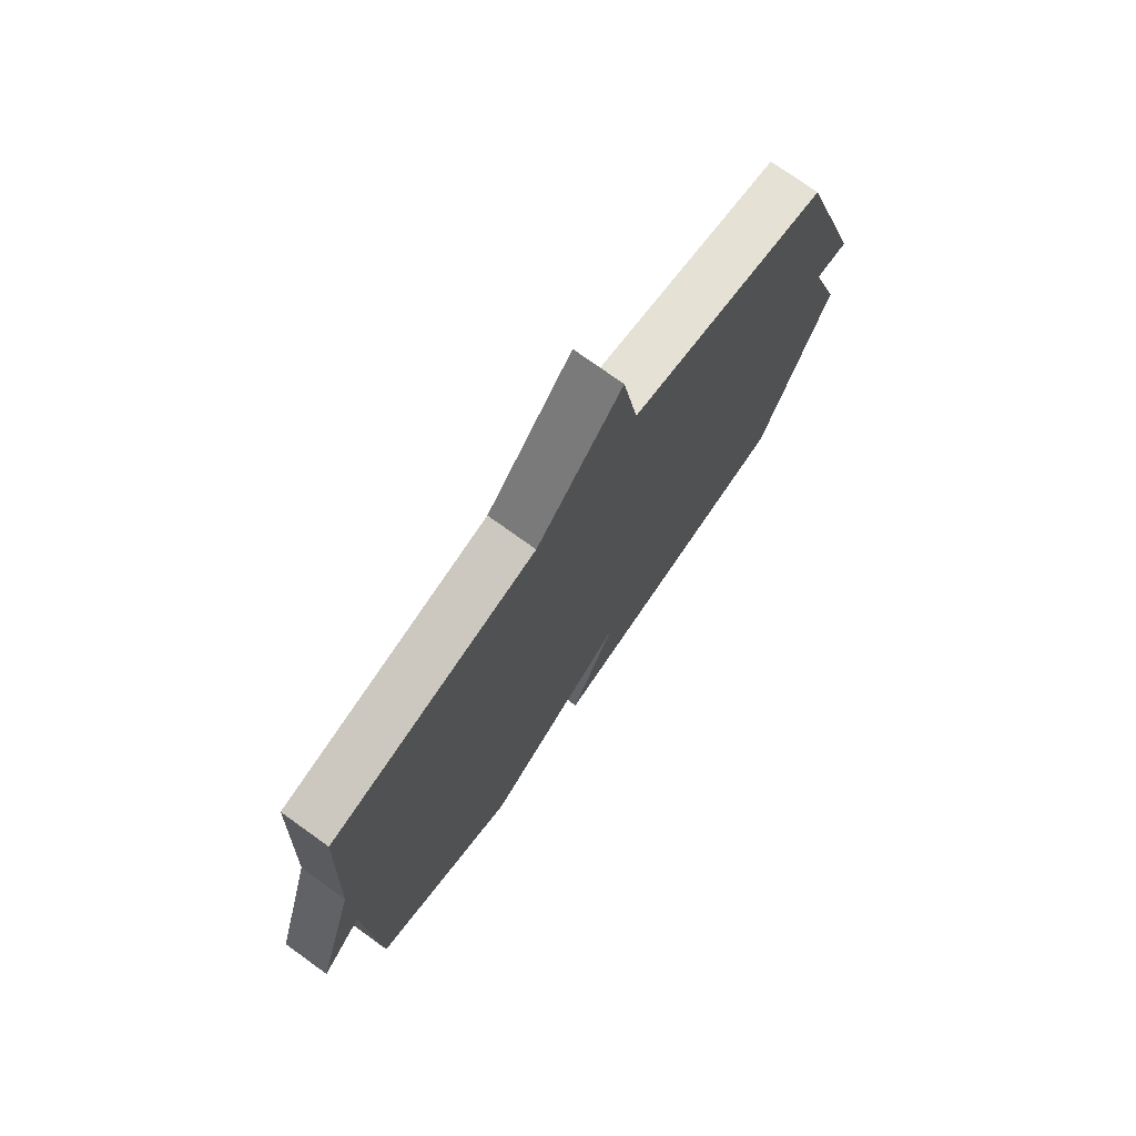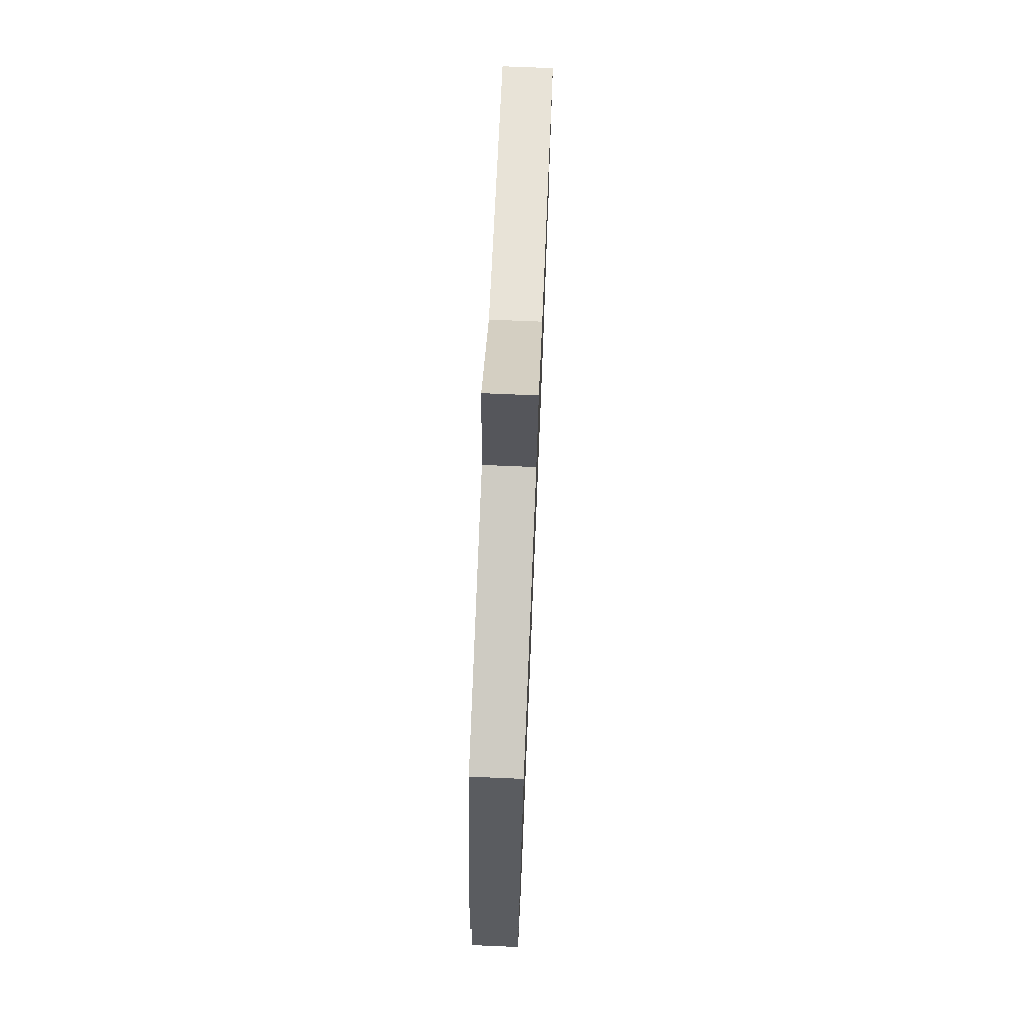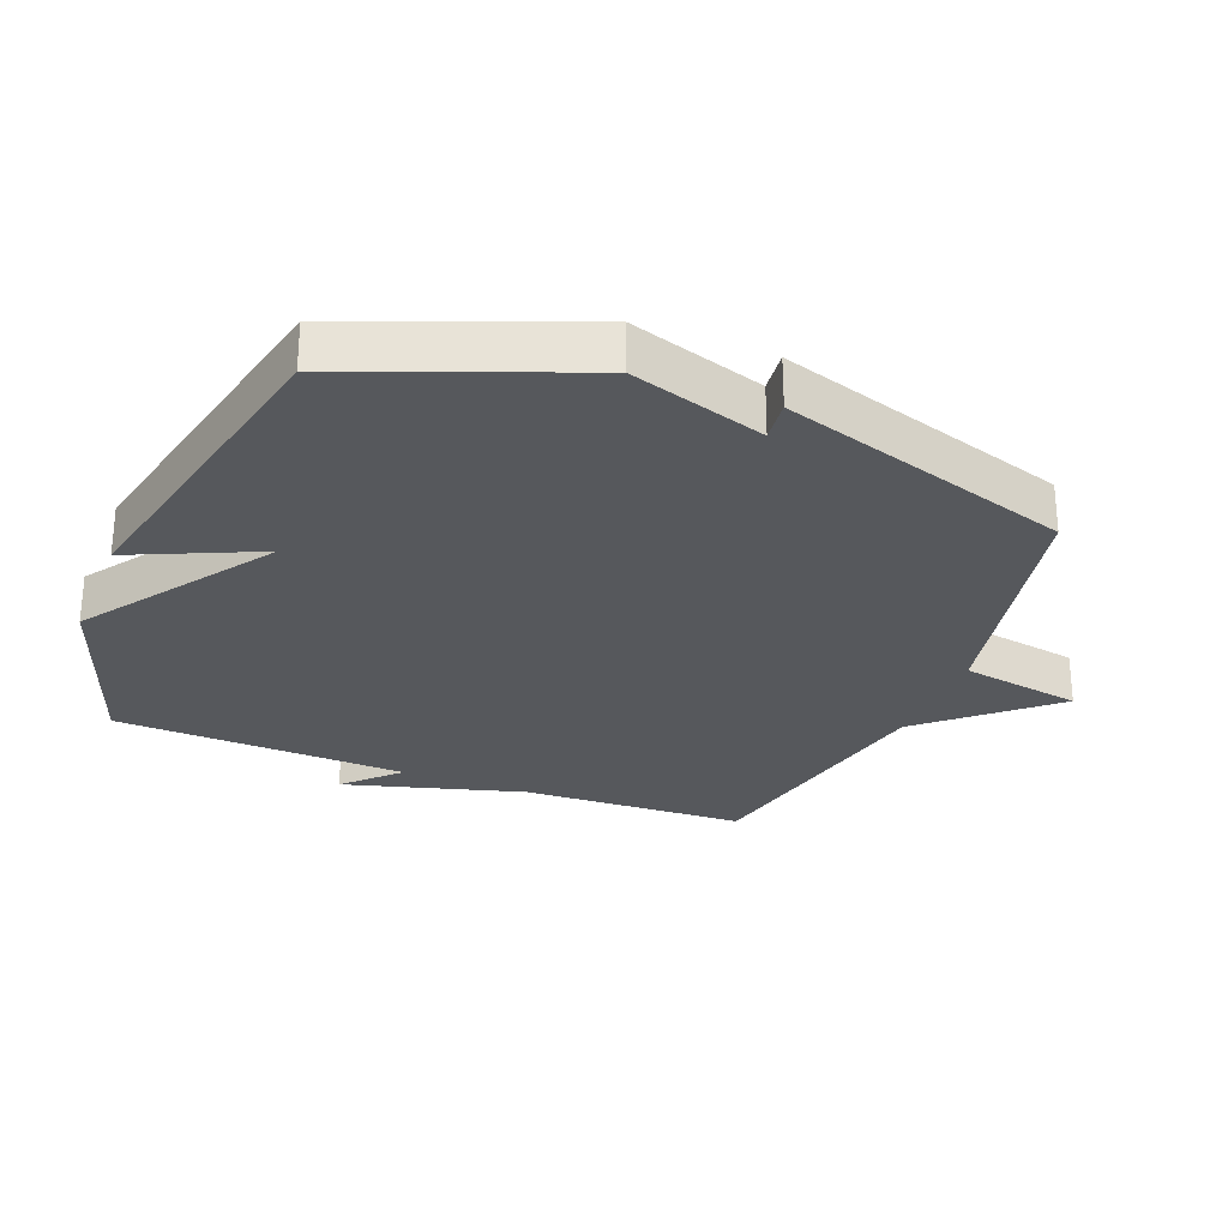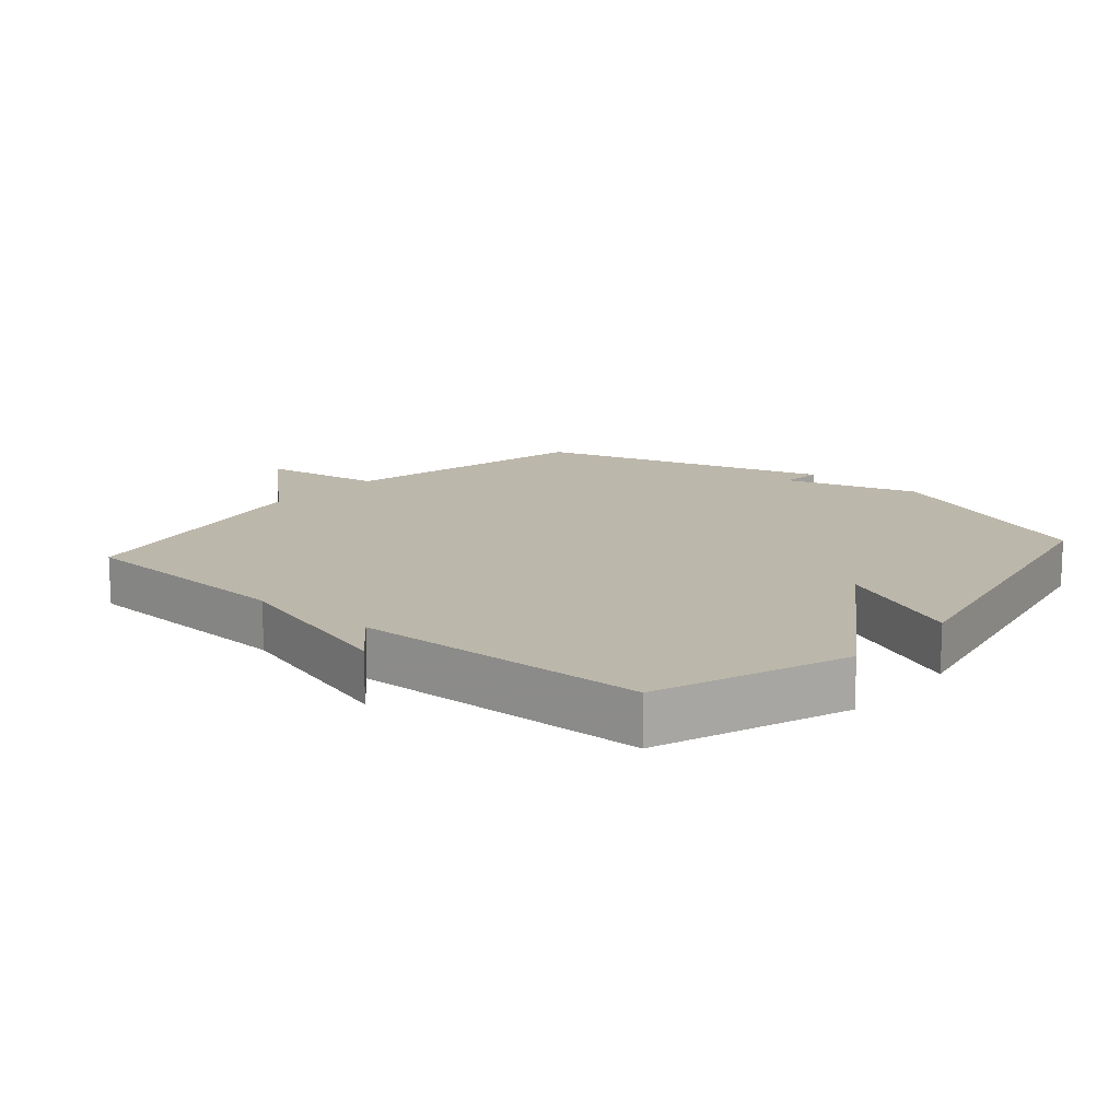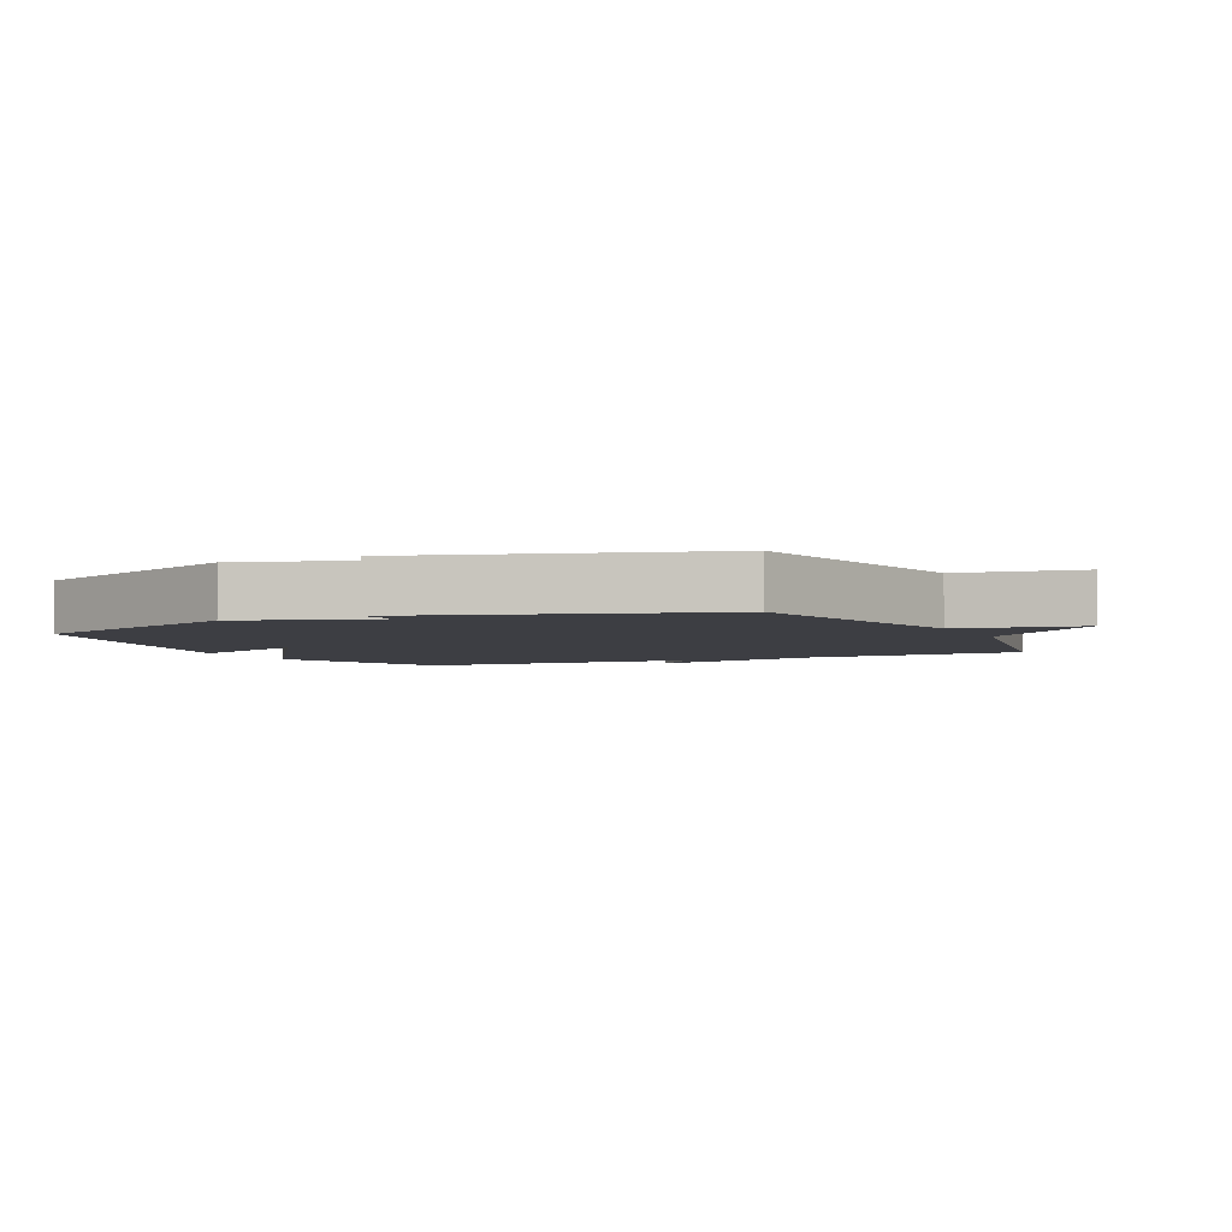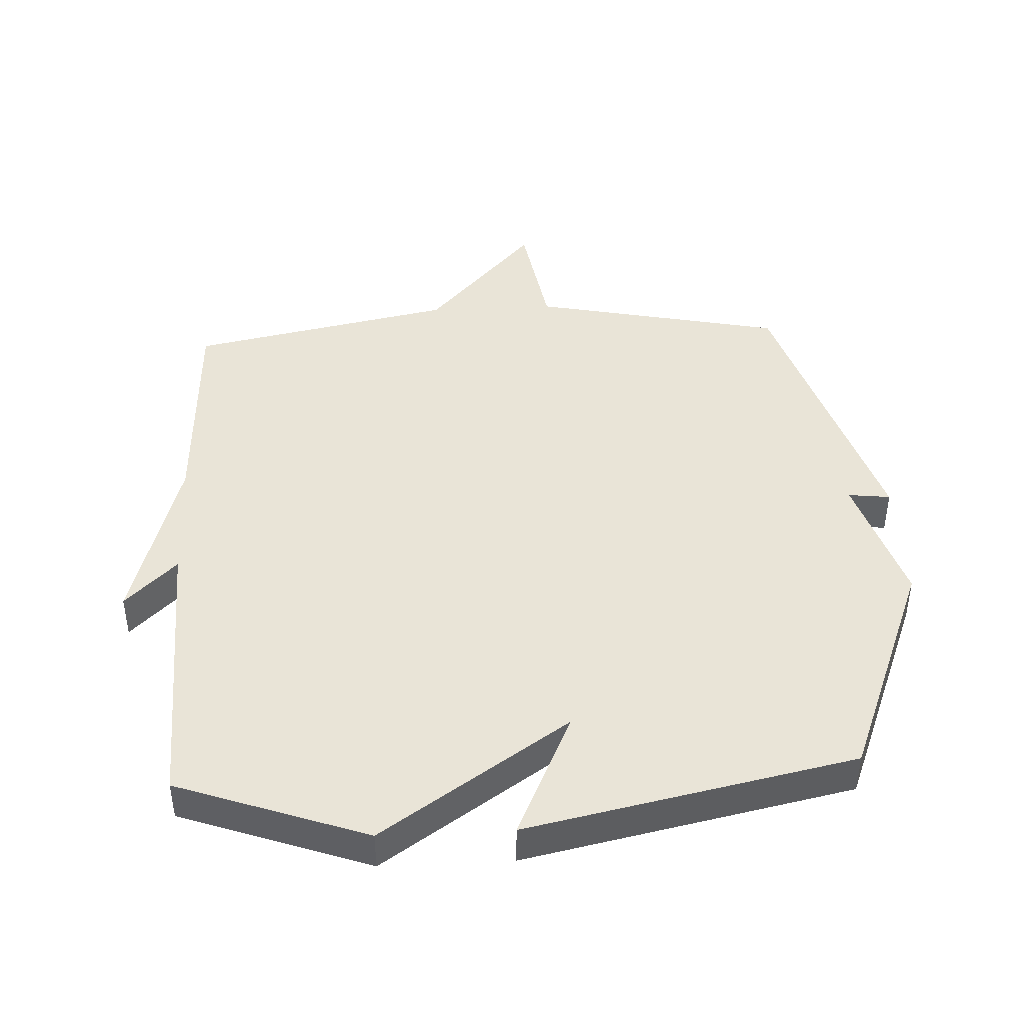
<metadata>
{"format":"obj","ext":"obj","renderer":"f3d","projection":"perspective","resolution":1024,"background":"white","views":[{"elev":75.1,"azim":125.7,"up":"+Z"},{"elev":73.3,"azim":-87.6,"up":"+Z"},{"elev":-27.8,"azim":-111.8,"up":"+Y"},{"elev":14.3,"azim":130.9,"up":"+Y"},{"elev":-3.7,"azim":-64.3,"up":"+Y"},{"elev":43.4,"azim":177.1,"up":"+Y"}]}
</metadata>
<code>
v -0.5 0.07 -0.5
v -0.639 0.07 -0.15
v -0.574 0.07 0.058
v -0.639 0.07 0.05
v -0.5 0.07 0.5
v -0.11 0.07 0.583
v -0.079 0.07 0.771
v 0.09 0.07 0.583
v 0.5 0.07 0.5
v 0.516 0.07 0.152
v 0.596 0.07 -0.126
v 0.516 0.07 -0.048
v 0.5 0.07 -0.5
v 0.207 0.07 -0.606
v -0.083 0.07 -0.409
v 0.007 0.07 -0.606
v -0.5 0 -0.5
v -0.639 0 -0.15
v -0.574 0 0.058
v -0.639 0 0.05
v -0.5 0 0.5
v -0.11 0 0.583
v -0.079 0 0.771
v 0.09 0 0.583
v 0.5 0 0.5
v 0.516 0 0.152
v 0.596 0 -0.126
v 0.516 0 -0.048
v 0.5 0 -0.5
v 0.207 0 -0.606
v -0.083 0 -0.409
v 0.007 0 -0.606
f 1 2 3
f 16 1 3
f 15 16 3
f 14 15 3
f 13 14 3
f 12 13 3
f 10 11 12
f 10 12 3
f 9 10 3
f 8 9 3
f 6 7 8
f 5 6 8
f 4 5 8
f 3 4 8
f 19 18 17
f 19 17 32
f 19 32 31
f 19 31 30
f 19 30 29
f 19 29 28
f 28 27 26
f 19 28 26
f 19 26 25
f 19 25 24
f 24 23 22
f 24 22 21
f 24 21 20
f 24 20 19
f 1 17 18 2
f 2 18 19 3
f 3 19 20 4
f 4 20 21 5
f 5 21 22 6
f 6 22 23 7
f 7 23 24 8
f 8 24 25 9
f 9 25 26 10
f 10 26 27 11
f 11 27 28 12
f 12 28 29 13
f 13 29 30 14
f 14 30 31 15
f 15 31 32 16
f 16 32 17 1

</code>
